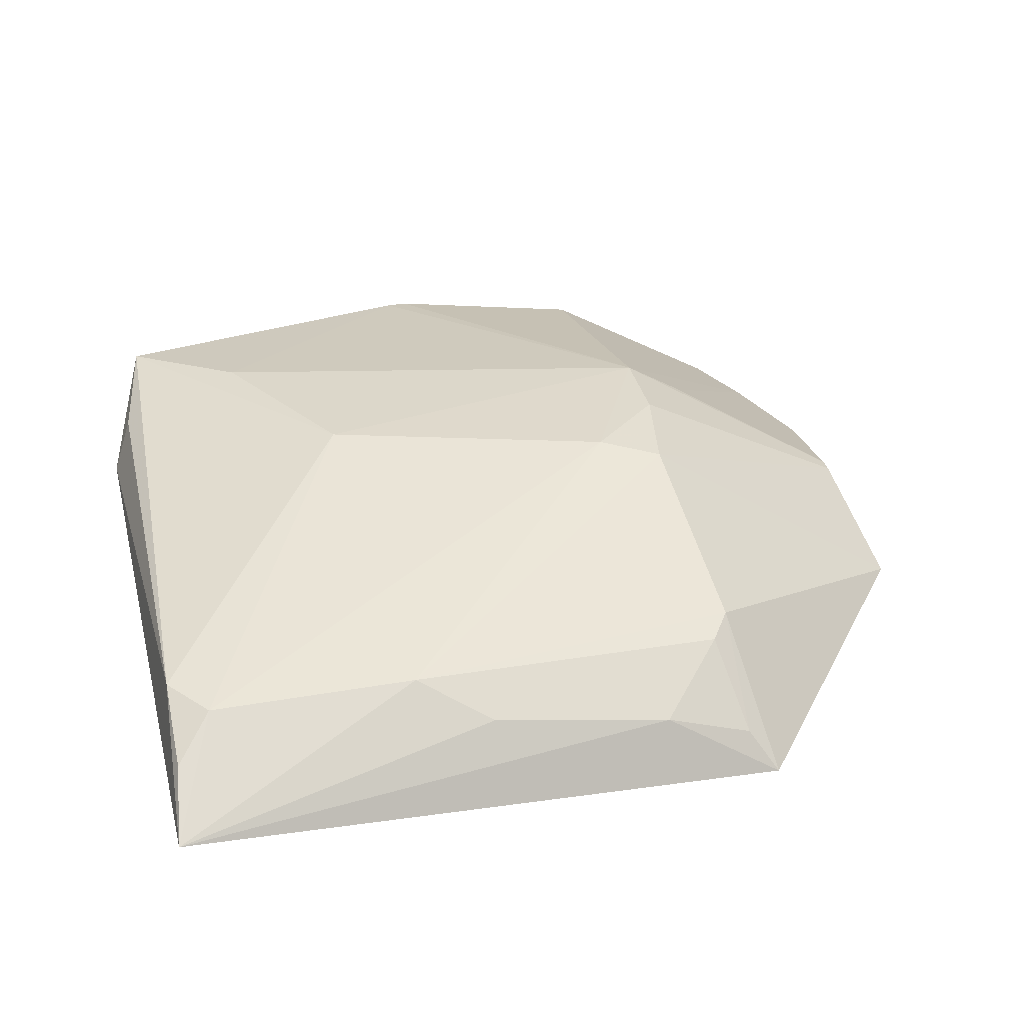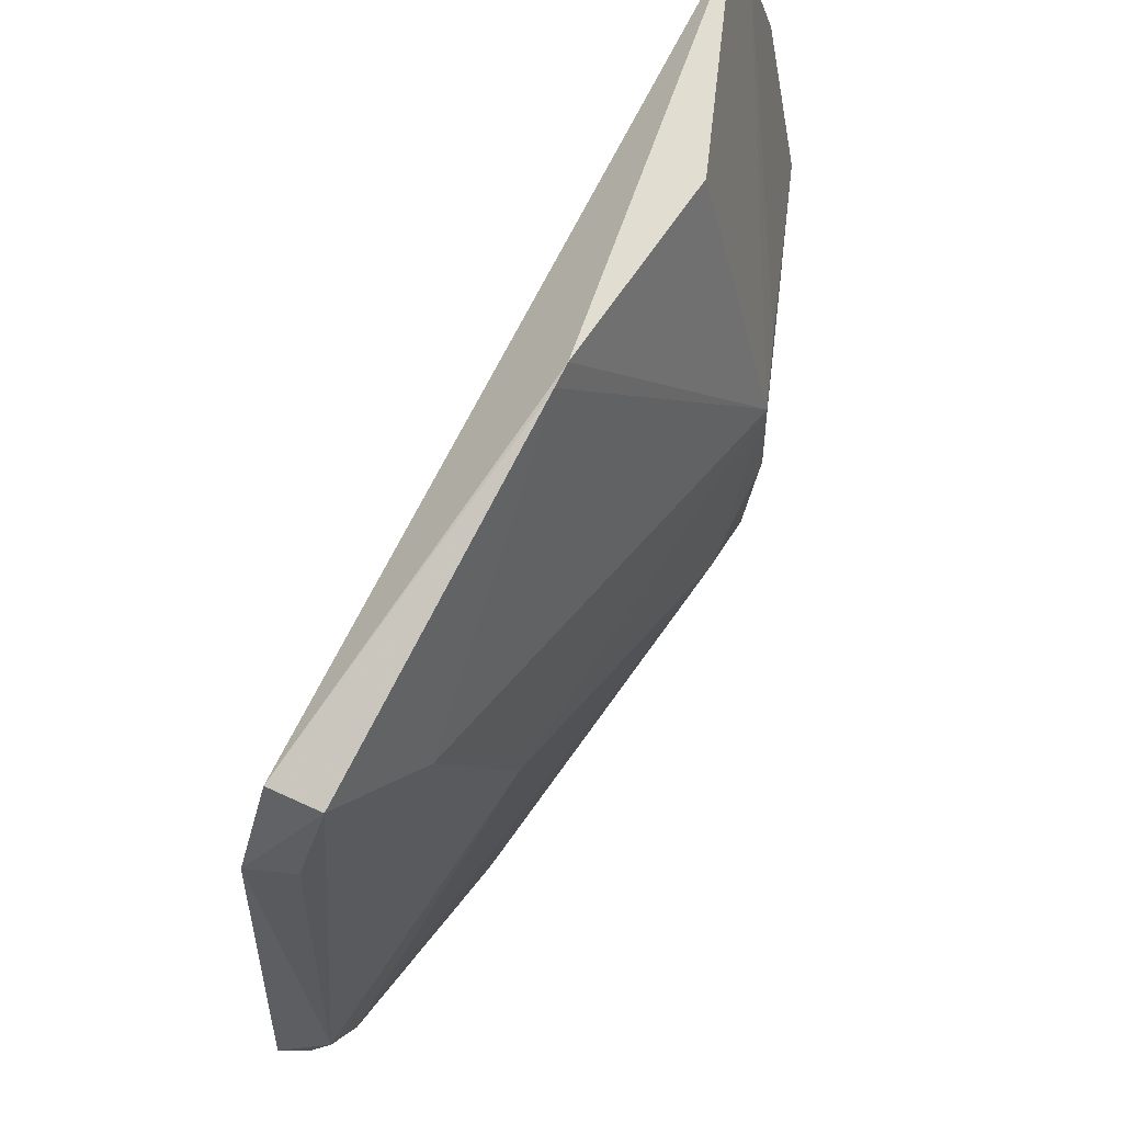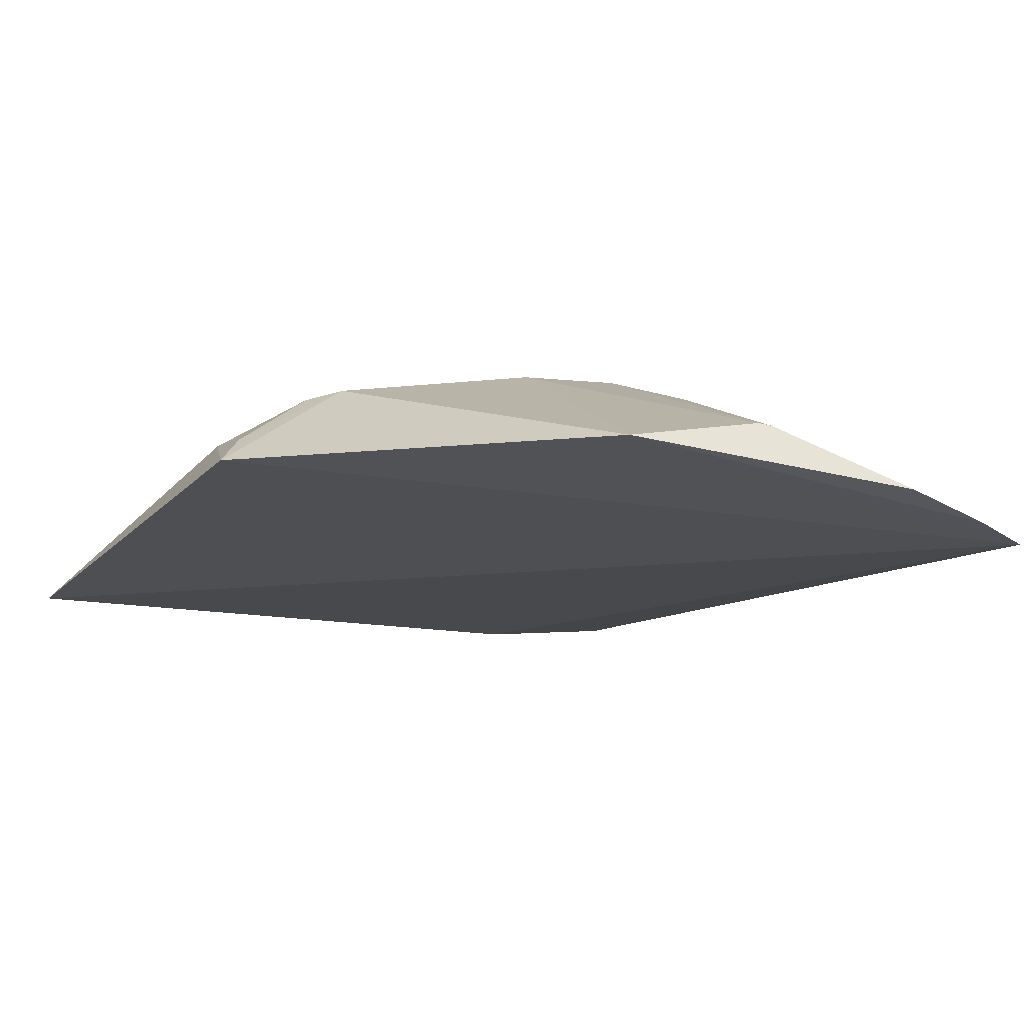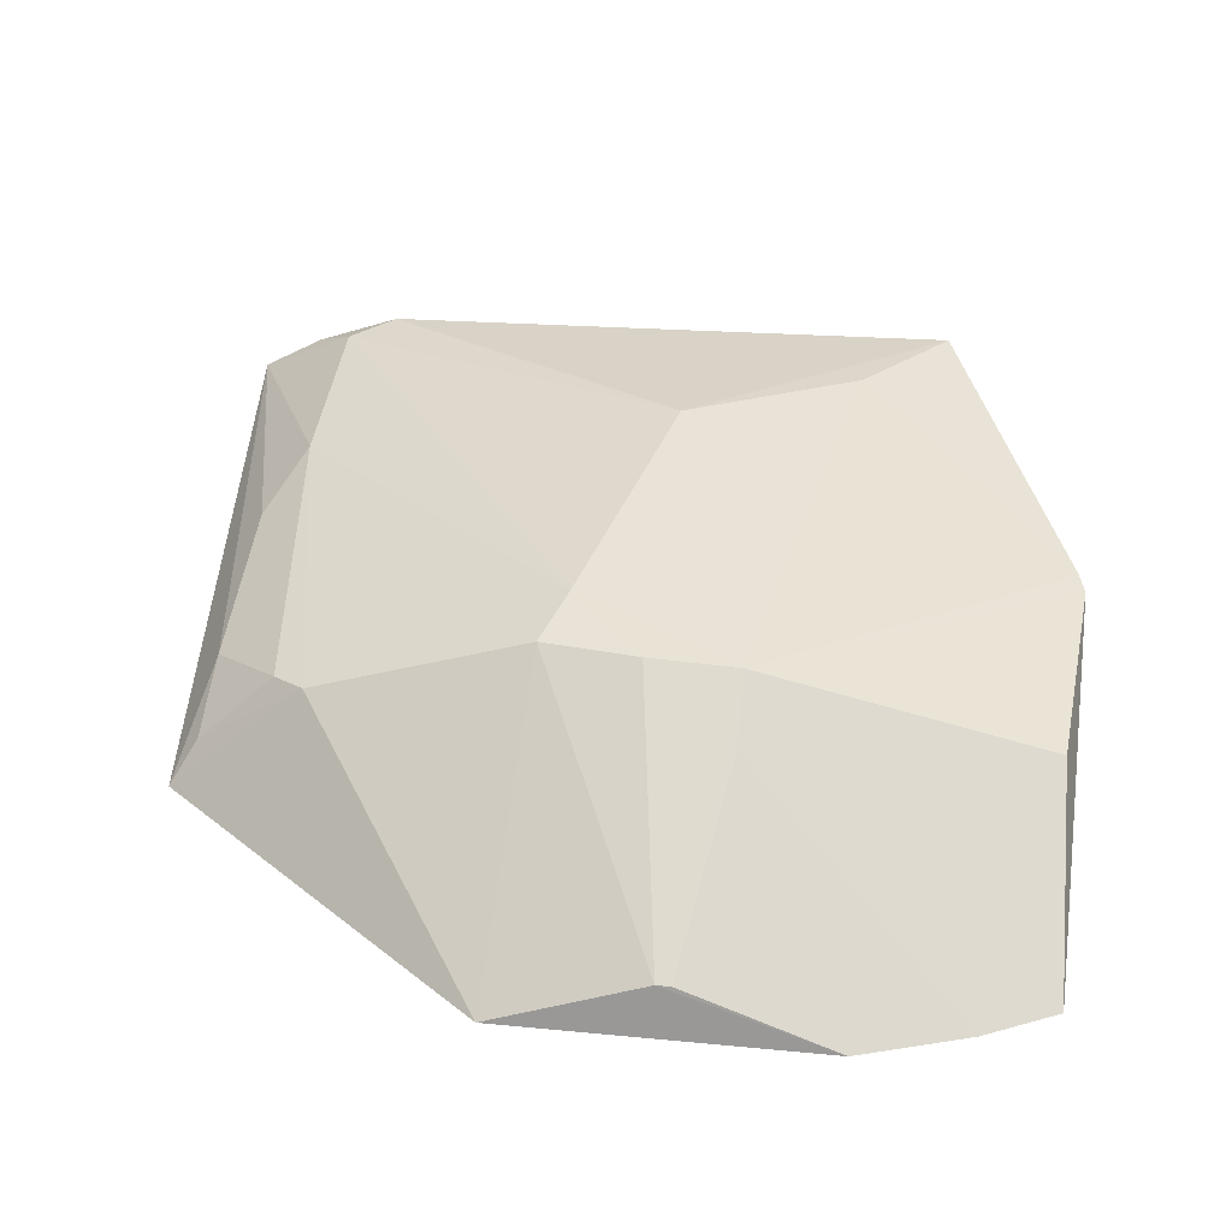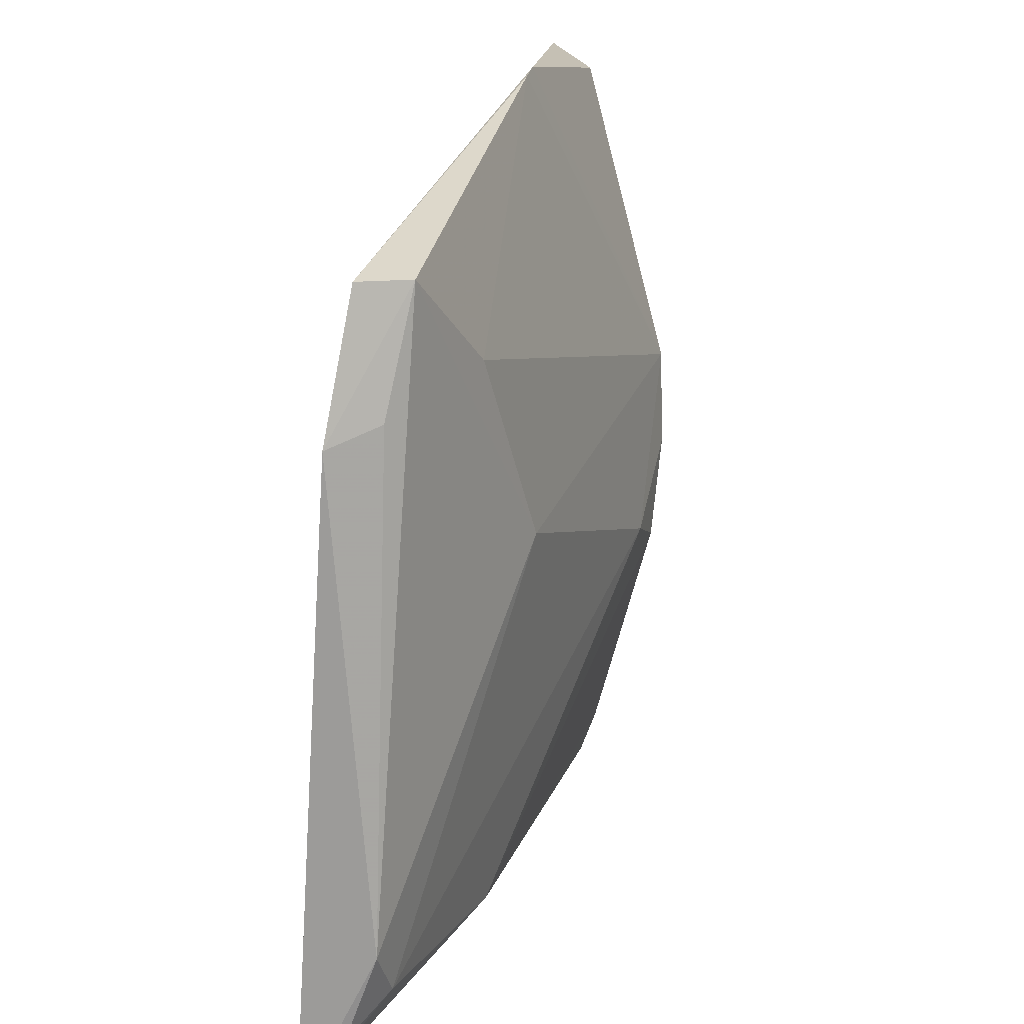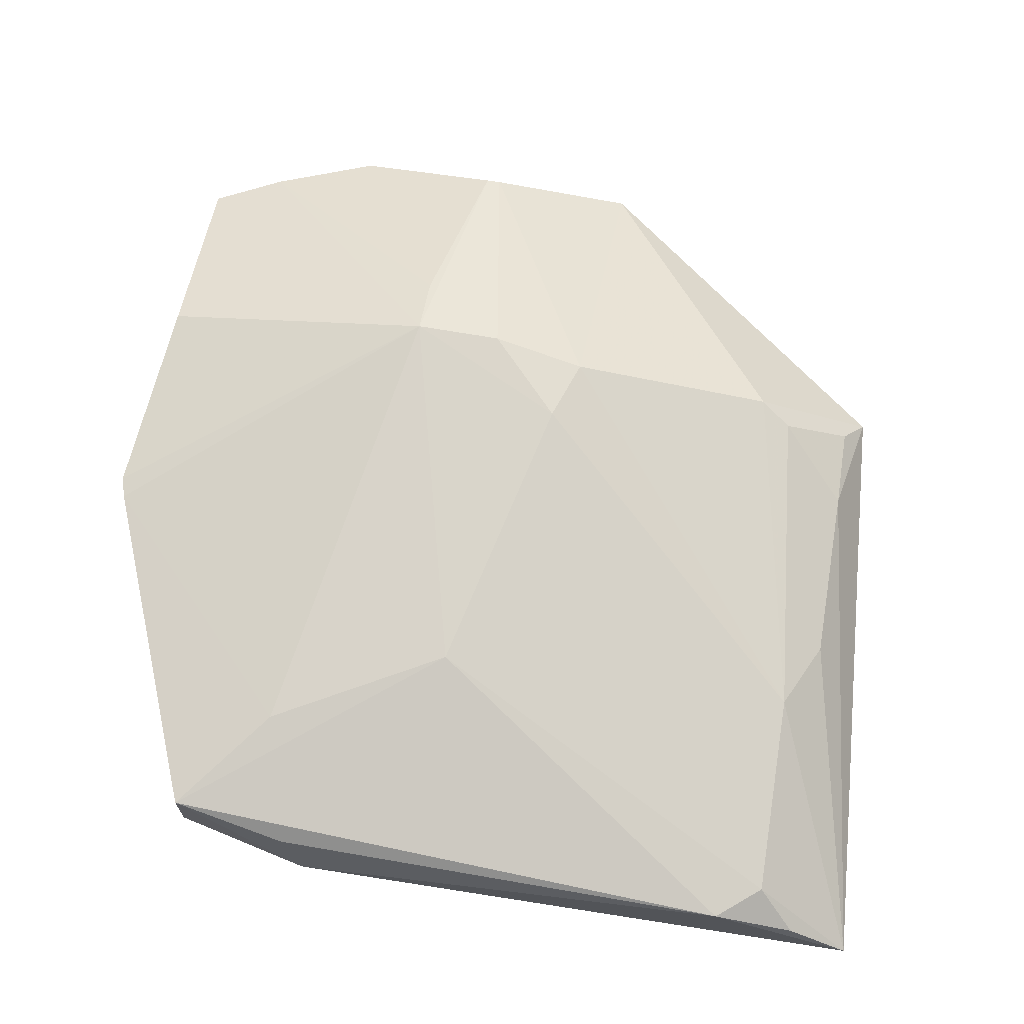
<metadata>
{"format":"obj","ext":"obj","renderer":"f3d","projection":"perspective","resolution":1024,"background":"white","views":[{"elev":34.8,"azim":-13.2,"up":"+Z"},{"elev":63.1,"azim":-51.7,"up":"+Y"},{"elev":-23.5,"azim":66.6,"up":"+Z"},{"elev":38.2,"azim":96.9,"up":"+Z"},{"elev":15.3,"azim":-66.5,"up":"+Y"},{"elev":76.7,"azim":-80.8,"up":"+Z"}]}
</metadata>
<code>
v 0.2644 -0.2645 0.283
v 0.3661 -0.1268 0.2762
v 0.2498 -0.1204 0.3577
v 0.167 0.08562 0.3366
v 0.002005 -0.03062 0.3292
v 0.3355 0.08078 0.2752
v 0.255 -0.2098 0.3304
v 0.01933 0.02762 0.3567
v 0.3595 -0.05763 0.2963
v 0.2571 -0.04254 0.3584
v 0.01488 0.02603 0.3353
v 0.004965 -0.2828 0.3113
v 0.3596 -0.06367 0.2964
v 0.366 0.005524 0.2761
v 0.2537 0.07793 0.3259
v 0.1023 -0.08147 0.3659
v 0.1581 0.08301 0.3381
v 0.1407 -0.2526 0.3258
v 0.009159 -0.2195 0.3433
v 0.2566 -0.07992 0.3597
v 0.3502 0.05069 0.2749
v 0.06357 -0.00795 0.3619
v 0.2167 -0.2536 0.3121
v 0.1104 -0.2375 0.3411
v 0.01039 -0.02124 0.3487
v 0.2236 -0.1111 0.3625
v 0.2837 -0.04248 0.3418
v 0.2457 -0.2232 0.3274
v 0.02444 -0.2384 0.3419
v 0.2533 -0.2542 0.2991
v 0.009032 -0.2553 0.3294
f 6 2 1
f 7 1 2
f 7 2 3
f 11 6 5
f 11 4 6
f 11 5 8
f 12 6 1
f 12 5 6
f 13 3 2
f 14 13 2
f 14 9 13
f 15 10 6
f 15 6 4
f 15 4 10
f 17 10 4
f 17 11 8
f 17 4 11
f 19 5 12
f 19 16 8
f 20 3 13
f 20 13 9
f 20 9 10
f 21 14 2
f 21 2 6
f 21 6 10
f 21 9 14
f 22 16 10
f 22 8 16
f 22 17 8
f 22 10 17
f 23 18 12
f 23 12 1
f 24 7 3
f 24 12 18
f 25 19 8
f 25 8 5
f 25 5 19
f 26 3 20
f 26 24 3
f 26 20 10
f 26 10 16
f 27 21 10
f 27 10 9
f 27 9 21
f 28 7 24
f 28 24 18
f 28 18 23
f 29 12 24
f 29 24 26
f 29 26 16
f 29 16 19
f 30 28 23
f 30 23 1
f 30 1 7
f 30 7 28
f 31 29 19
f 31 19 12
f 31 12 29

</code>
